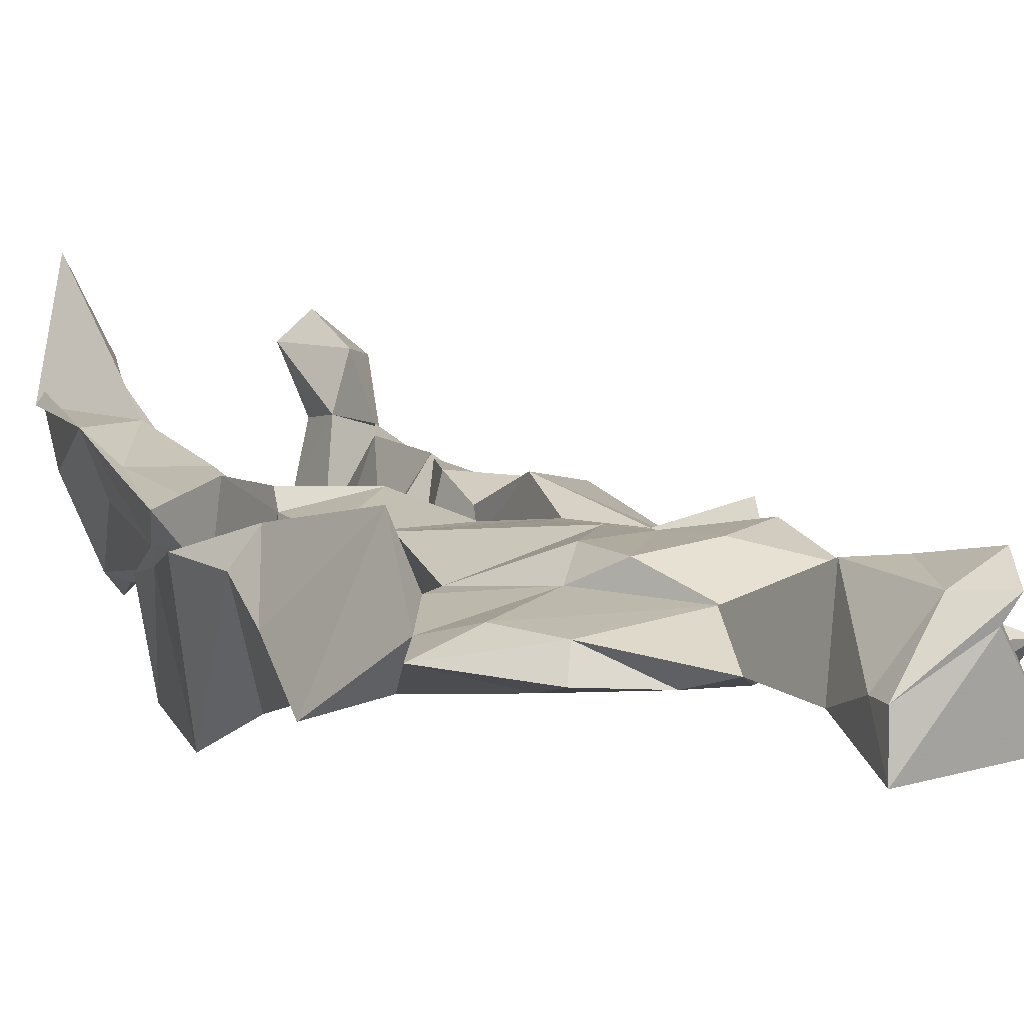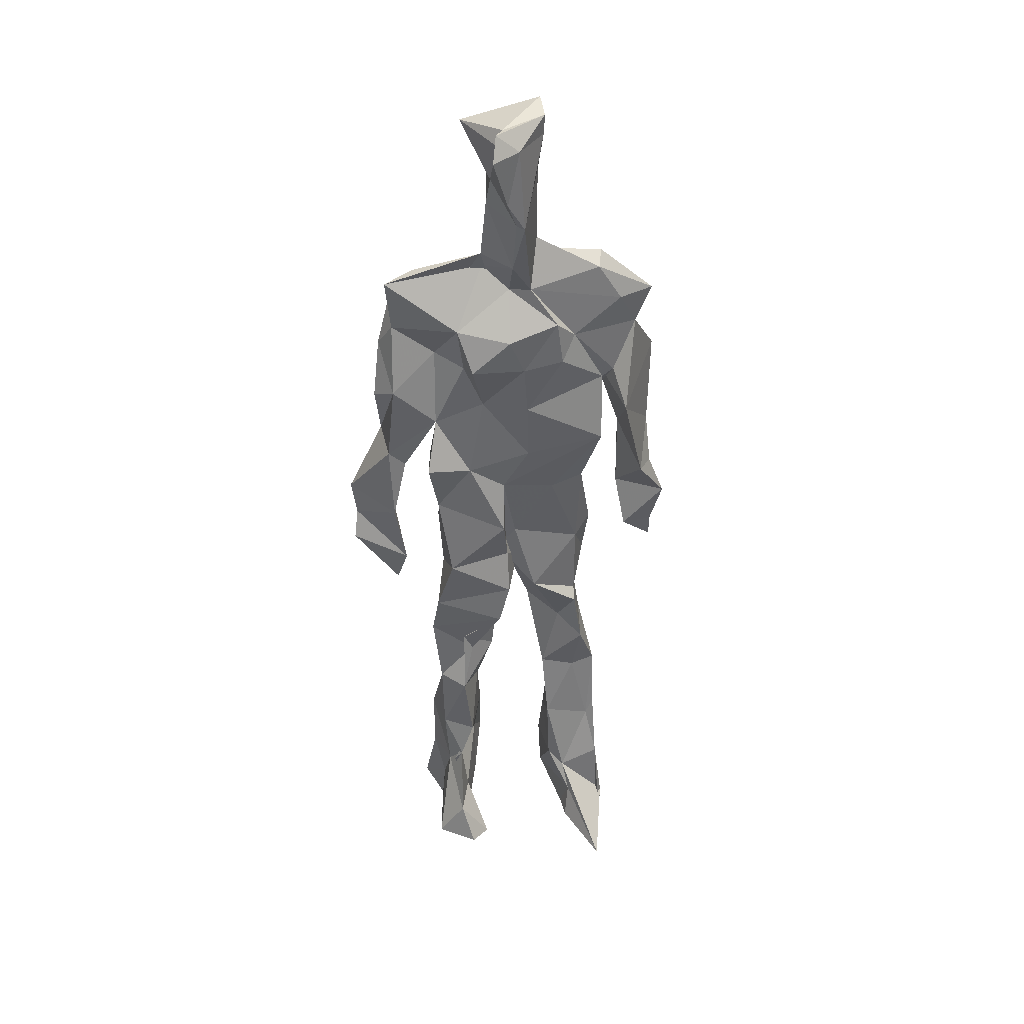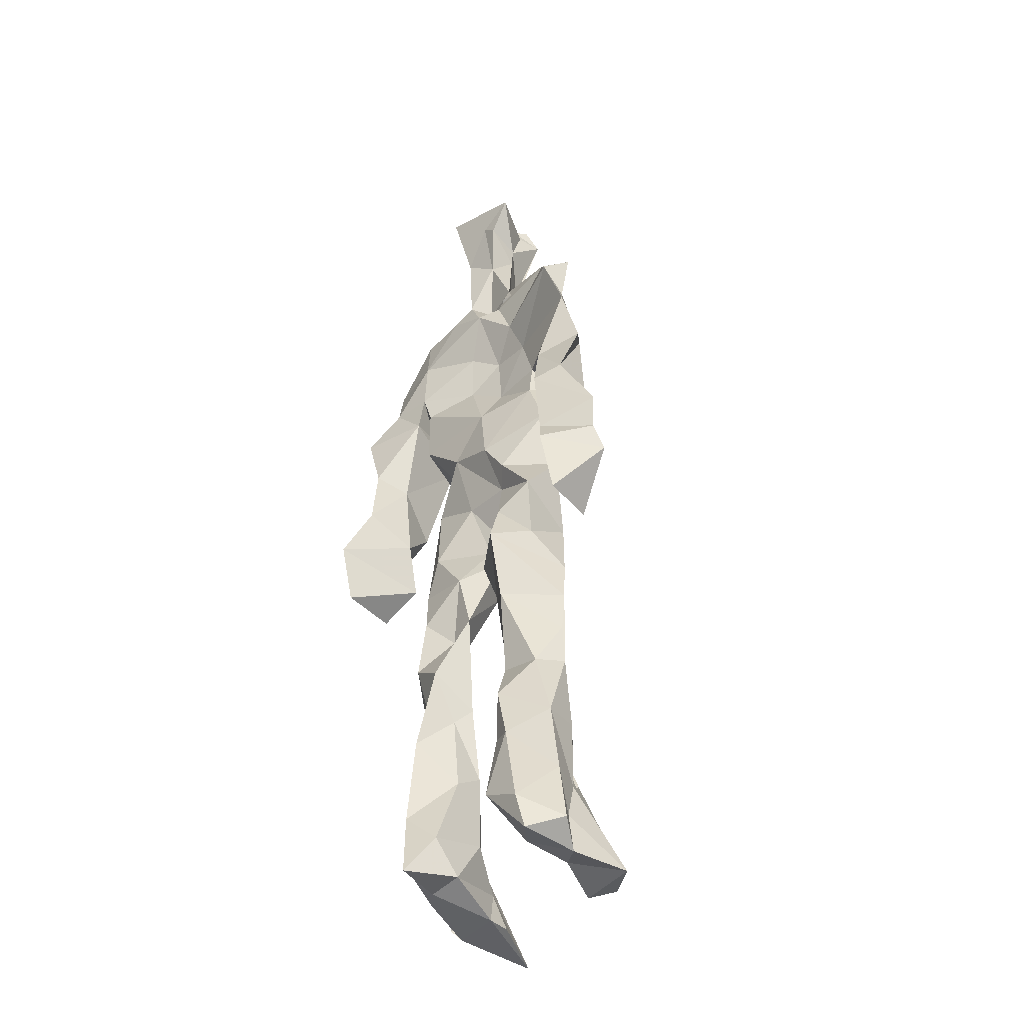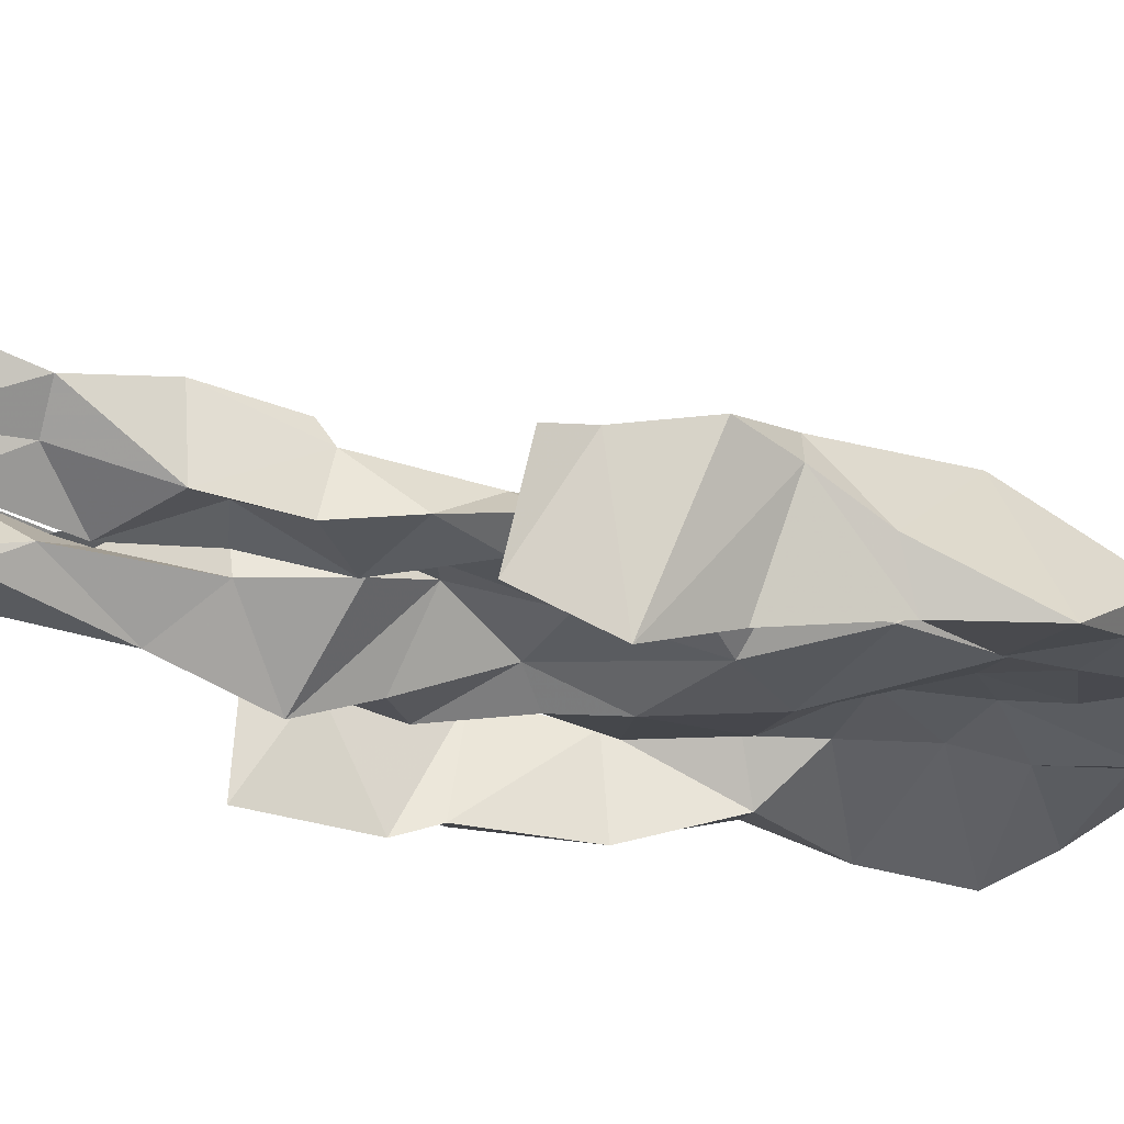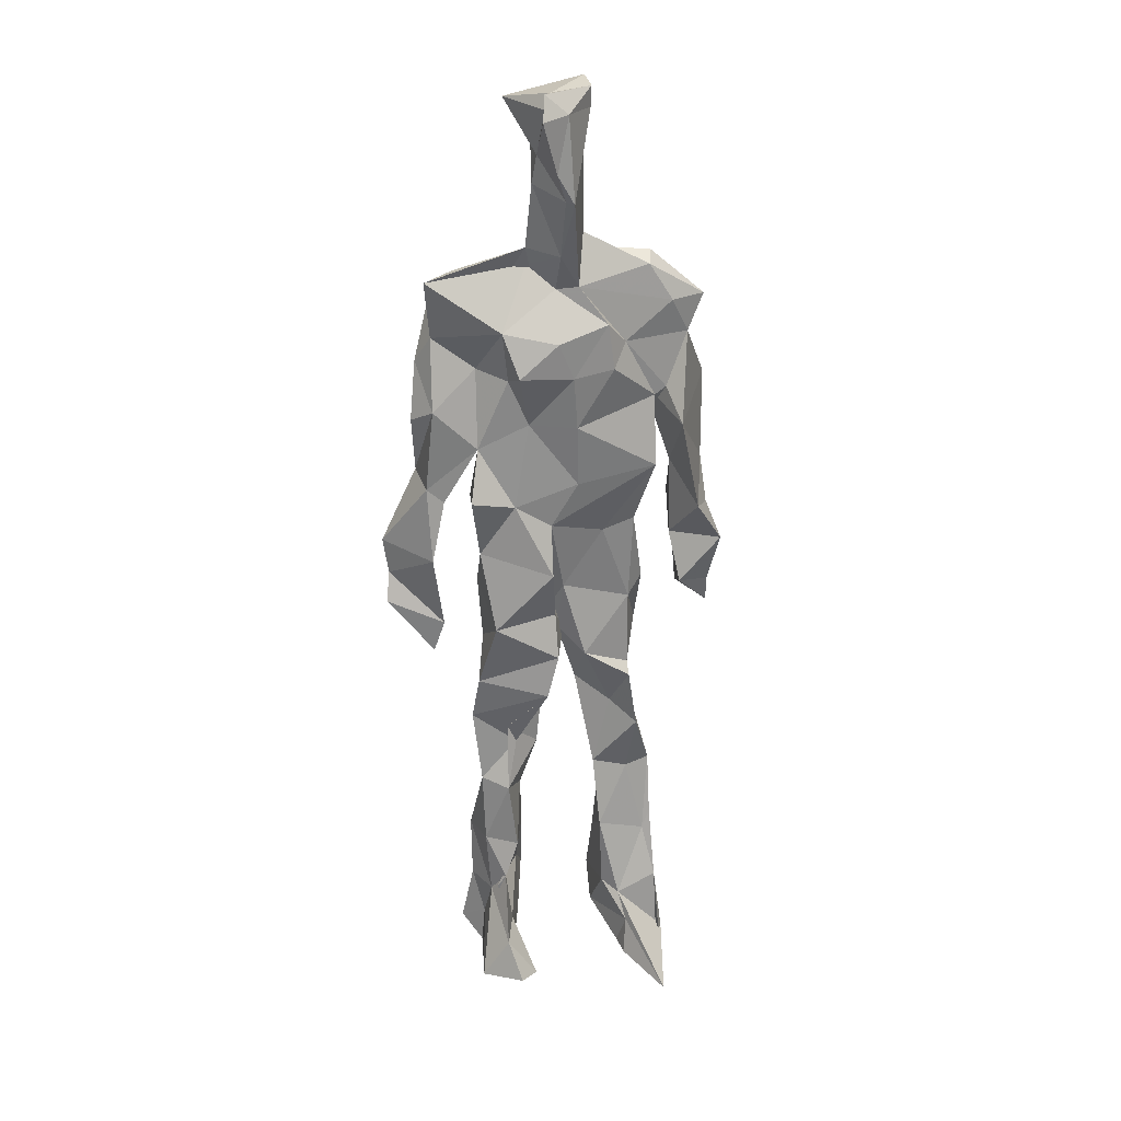
<metadata>
{"format":"obj","ext":"obj","renderer":"f3d","projection":"perspective","resolution":1024,"background":"white","views":[{"elev":5.1,"azim":158.3,"up":"+Z"},{"elev":42.2,"azim":-9.0,"up":"+Y"},{"elev":-42.7,"azim":-135.6,"up":"+Y"},{"elev":-27.1,"azim":66.2,"up":"+Z"},{"elev":29.0,"azim":-13.1,"up":"+Y"}]}
</metadata>
<code>
v 0.4629 0.2338 0.469
v 0.5683 0.3644 0.4584
v 0.4749 0.487 0.4658
v 0.507 0.7827 0.4815
v 0.3768 0.6833 0.4517
v 0.3815 0.4024 0.479
v 0.562 0.2185 0.4462
v 0.5757 0.3117 0.457
v 0.5805 0.7654 0.4799
v 0.5188 0.3954 0.5061
v 0.4278 0.4589 0.4534
v 0.42 0.3708 0.4935
v 0.4763 0.8449 0.4811
v 0.4933 0.7101 0.5103
v 0.5005 0.4651 0.4953
v 0.5906 0.06798 0.535
v 0.6031 0.6277 0.5192
v 0.3839 0.7614 0.4716
v 0.4436 0.2553 0.5093
v 0.4604 0.4355 0.4464
v 0.562 0.1347 0.4383
v 0.6177 0.5166 0.4222
v 0.4214 0.2606 0.4923
v 0.4796 0.871 0.4862
v 0.5252 0.865 0.4642
v 0.5337 0.08101 0.4743
v 0.5842 0.6423 0.4503
v 0.4138 0.1908 0.4646
v 0.5379 0.1262 0.5044
v 0.4144 0.3291 0.486
v 0.5767 0.601 0.4594
v 0.5294 0.5545 0.4555
v 0.5628 0.3738 0.4939
v 0.4137 0.5667 0.5118
v 0.4409 0.6061 0.4704
v 0.5158 0.753 0.4885
v 0.5687 0.2568 0.468
v 0.4814 0.5334 0.4479
v 0.3967 0.5604 0.4309
v 0.426 0.1355 0.5039
v 0.419 0.2949 0.4871
v 0.5182 0.3479 0.4669
v 0.4974 0.7849 0.4992
v 0.5877 0.2554 0.4859
v 0.4966 0.8436 0.471
v 0.3919 0.7357 0.4425
v 0.4244 0.5046 0.4902
v 0.5835 0.5834 0.504
v 0.4301 0.1444 0.5144
v 0.4581 0.912 0.452
v 0.5796 0.7292 0.4554
v 0.5478 0.06771 0.5285
v 0.5732 0.6514 0.4565
v 0.5375 0.5182 0.4944
v 0.5361 0.1934 0.5009
v 0.4175 0.06359 0.493
v 0.5708 0.2002 0.463
v 0.4507 0.1926 0.514
v 0.4206 0.09871 0.4911
v 0.3855 0.6469 0.4865
v 0.4084 0.06523 0.5479
v 0.4926 0.4447 0.4853
v 0.4326 0.2545 0.4661
v 0.492 0.4376 0.5001
v 0.4414 0.6413 0.4754
v 0.4308 0.4019 0.4604
v 0.5851 0.08287 0.4919
v 0.4524 0.6715 0.4896
v 0.487 0.3609 0.4717
v 0.4768 0.9087 0.5241
v 0.5082 0.4364 0.4846
v 0.4812 0.3586 0.5151
v 0.4592 0.1397 0.4632
v 0.6179 0.6985 0.4754
v 0.5799 0.4566 0.4759
v 0.4461 0.7197 0.4983
v 0.4557 0.3954 0.4316
v 0.3783 0.5713 0.4834
v 0.3409 0.4519 0.4655
v 0.5947 0.07486 0.5257
v 0.6011 0.7317 0.4836
v 0.427 0.0695 0.4454
v 0.3832 0.4675 0.4233
v 0.5569 0.7007 0.4925
v 0.5883 0.1347 0.5177
v 0.5323 0.2599 0.487
v 0.4881 0.5318 0.5019
v 0.4556 0.552 0.4984
v 0.4545 0.2148 0.4414
v 0.4221 0.1951 0.5001
v 0.4696 0.6302 0.4942
v 0.5301 0.9238 0.4443
v 0.4819 0.7601 0.4669
v 0.3751 0.575 0.445
v 0.5801 0.6783 0.453
v 0.5058 0.4084 0.4729
v 0.5119 0.5725 0.5052
v 0.389 0.7088 0.466
v 0.442 0.07086 0.5734
v 0.4904 0.8622 0.5173
v 0.4859 0.4886 0.5187
v 0.3693 0.6334 0.4667
v 0.5404 0.2869 0.4466
v 0.4886 0.6374 0.4781
v 0.4326 0.1041 0.5536
v 0.4312 0.09949 0.439
v 0.5258 0.6634 0.4727
v 0.474 0.769 0.4659
v 0.5294 0.9222 0.4729
v 0.5285 0.9047 0.4741
v 0.4611 0.5017 0.452
v 0.4577 0.6825 0.5143
v 0.645 0.6414 0.4366
v 0.547 0.07109 0.4241
v 0.4203 0.5548 0.4678
v 0.5516 0.5583 0.471
v 0.5443 0.3386 0.4732
v 0.561 0.07423 0.4715
v 0.568 0.1651 0.4477
v 0.5028 0.7566 0.458
v 0.3937 0.5575 0.4848
v 0.6176 0.6787 0.4508
v 0.4488 0.1738 0.4455
v 0.4682 0.2603 0.4647
v 0.4807 0.8856 0.4558
v 0.5059 0.8348 0.5141
v 0.4591 0.3348 0.4487
v 0.5425 0.7768 0.4607
v 0.4344 0.4327 0.5088
v 0.5496 0.06842 0.5497
v 0.4957 0.418 0.4864
v 0.4937 0.8961 0.4555
v 0.562 0.3649 0.5052
v 0.5383 0.7226 0.5051
v 0.6334 0.7304 0.4694
v 0.4785 0.2846 0.4756
v 0.5871 0.1992 0.499
v 0.5857 0.645 0.4879
v 0.6304 0.4636 0.3993
v 0.3408 0.5101 0.4529
v 0.5231 0.7116 0.4695
v 0.6379 0.5314 0.4848
v 0.5266 0.3977 0.4606
v 0.5636 0.09146 0.4392
v 0.6519 0.4939 0.4899
v 0.4684 0.1173 0.4419
v 0.4379 0.1574 0.5176
v 0.5511 0.1196 0.5197
v 0.6449 0.4197 0.4734
v 0.5763 0.06222 0.6043
v 0.4594 0.06421 0.5559
v 0.6246 0.5369 0.5051
v 0.6265 0.5833 0.4349
v 0.6435 0.4459 0.4787
v 0.4722 0.7864 0.4727
v 0.4953 0.5966 0.4561
v 0.3803 0.5039 0.4946
v 0.4942 0.6909 0.4798
v 0.425 0.607 0.4854
v 0.5019 0.9097 0.5094
v 0.3452 0.4774 0.4561
v 0.4675 0.1782 0.4537
v 0.413 0.1346 0.4729
v 0.5965 0.6512 0.4858
v 0.4548 0.2988 0.4935
v 0.3741 0.4014 0.4298
v 0.4665 0.7213 0.4677
v 0.4571 0.08439 0.4791
v 0.4463 0.3172 0.4949
v 0.5196 0.4893 0.4685
v 0.4107 0.7661 0.4596
v 0.5646 0.251 0.4895
v 0.5697 0.311 0.5061
v 0.5354 0.176 0.4737
v 0.499 0.8368 0.5106
v 0.5101 0.6292 0.5084
v 0.5759 0.4073 0.4665
v 0.5738 0.1369 0.48
v 0.5682 0.5244 0.4886
v 0.3908 0.4326 0.4828
v 0.6081 0.4947 0.4678
v 0.6314 0.4106 0.4143
v 0.3903 0.4904 0.4312
v 0.4457 0.07516 0.5158
v 0.5546 0.09829 0.5377
v 0.5852 0.7728 0.4633
v 0.5482 0.3275 0.4856
v 0.615 0.4493 0.4848
v 0.5356 0.1098 0.4497
v 0.4277 0.6774 0.4684
v 0.5795 0.1816 0.5011
v 0.637 0.5701 0.4644
v 0.5639 0.4433 0.4896
v 0.6089 0.5659 0.4603
v 0.566 0.5111 0.4711
v 0.4434 0.1073 0.5192
v 0.4887 0.9255 0.4981
v 0.5433 0.6818 0.5075
v 0.4919 0.3979 0.5131
v 0.4835 0.9126 0.502
v 0.5607 0.445 0.4634
v 0.4022 0.07929 0.4688
v 0.4813 0.9278 0.5101
v 0.41 0.6202 0.4513
v 0.5067 0.6771 0.5102
v 0.5418 0.2453 0.4733
v 0.5244 0.7946 0.4669
v 0.4554 0.687 0.4761
v 0.4971 0.7494 0.4799
v 0.5659 0.08235 0.5248
v 0.5945 0.0758 0.5287
v 0.5815 0.07152 0.5633
v 0.6193 0.4819 0.4146
v 0.6116 0.5197 0.4544
v 0.6002 0.5494 0.4248
v 0.5431 0.07239 0.5373
v 0.5511 0.06972 0.565
v 0.5621 0.08873 0.5214
v 0.5734 0.06116 0.5736
v 0.57 0.0693 0.5758
v 0.5491 0.08052 0.5419
v 0.6136 0.4883 0.4523
v 0.611 0.4693 0.4706
v 0.6359 0.5103 0.487
v 0.6155 0.5328 0.469
v 0.6197 0.5589 0.4635
v 0.6367 0.5598 0.4861
v 0.6252 0.5182 0.4834
v 0.5512 0.07353 0.5671
v 0.5419 0.1021 0.5317
v 0.5629 0.06889 0.5558
v 0.6153 0.5479 0.473
v 0.6126 0.5909 0.4691
f 23 165 30
f 135 74 122
f 174 29 55
f 6 166 180
f 97 87 48
f 108 43 155
f 32 116 195
f 151 61 184
f 128 51 120
f 27 95 122
f 119 144 21
f 133 187 173
f 49 196 73
f 156 53 31
f 101 88 47
f 48 176 97
f 31 48 116
f 112 205 14
f 1 19 58
f 97 91 88
f 153 22 194
f 59 61 40
f 64 129 199
f 69 169 136
f 128 120 207
f 17 194 152
f 17 113 74
f 190 159 68
f 90 23 28
f 180 166 83
f 81 84 74
f 80 148 150
f 179 75 195
f 160 109 203
f 11 129 47
f 127 136 124
f 107 95 53
f 99 151 105
f 191 172 55
f 25 207 45
f 149 182 154
f 35 115 159
f 94 78 60
f 118 52 26
f 68 159 91
f 22 142 139
f 14 205 134
f 38 32 3
f 53 156 107
f 100 160 70
f 208 46 167
f 201 170 195
f 110 126 25
f 173 8 33
f 39 121 183
f 85 67 178
f 39 183 140
f 3 170 62
f 39 204 121
f 131 10 15
f 117 8 103
f 142 22 153
f 181 188 145
f 169 165 19
f 140 161 157
f 155 13 45
f 99 105 61
f 195 116 179
f 57 178 119
f 177 193 33
f 83 79 161
f 160 203 70
f 97 88 87
f 118 67 16
f 171 93 167
f 12 77 30
f 178 67 144
f 62 71 131
f 62 20 3
f 166 79 83
f 208 104 65
f 39 94 204
f 207 120 4
f 21 7 119
f 171 46 18
f 47 88 34
f 94 140 78
f 44 57 37
f 147 90 40
f 121 159 78
f 93 4 120
f 134 84 36
f 43 175 13
f 119 7 57
f 11 66 129
f 55 29 148
f 189 21 114
f 12 30 72
f 125 50 132
f 20 66 11
f 54 48 87
f 89 124 1
f 155 45 4
f 195 75 201
f 109 92 197
f 137 85 57
f 105 151 196
f 120 158 167
f 155 43 13
f 44 8 173
f 145 152 181
f 205 176 198
f 26 114 118
f 154 182 139
f 66 77 12
f 187 10 42
f 203 197 70
f 26 185 29
f 96 69 77
f 186 128 9
f 70 200 24
f 1 124 136
f 175 100 70
f 152 192 17
f 80 16 85
f 200 50 24
f 56 184 61
f 161 79 180
f 89 1 162
f 37 57 7
f 81 135 9
f 131 42 10
f 47 129 101
f 80 85 148
f 46 5 98
f 49 73 58
f 8 37 103
f 46 98 18
f 201 177 143
f 202 59 163
f 163 59 40
f 69 96 72
f 78 140 157
f 17 74 164
f 162 146 123
f 185 150 148
f 181 152 194
f 197 200 70
f 169 72 165
f 158 107 104
f 111 3 11
f 187 42 86
f 68 76 190
f 53 164 31
f 69 136 127
f 152 145 142
f 23 63 28
f 163 40 28
f 29 174 189
f 116 32 31
f 190 98 60
f 98 76 18
f 24 125 13
f 25 92 110
f 58 162 1
f 49 58 147
f 66 20 77
f 197 203 109
f 166 6 79
f 142 145 139
f 43 36 126
f 132 50 92
f 74 113 122
f 204 65 159
f 83 183 157
f 175 43 126
f 4 45 207
f 65 204 5
f 141 158 120
f 10 187 133
f 159 88 91
f 174 21 189
f 108 18 76
f 209 76 14
f 94 102 204
f 106 82 202
f 193 10 33
f 105 147 40
f 194 22 181
f 200 197 50
f 3 32 170
f 196 147 105
f 62 15 87
f 147 58 90
f 83 157 180
f 68 91 112
f 160 100 126
f 180 79 6
f 89 162 123
f 137 57 44
f 101 62 87
f 75 179 193
f 155 93 171
f 36 84 81
f 134 209 14
f 199 12 72
f 41 63 23
f 109 160 110
f 82 146 168
f 192 142 153
f 114 144 118
f 46 171 167
f 16 150 52
f 61 151 99
f 38 111 115
f 135 81 74
f 121 204 159
f 73 146 162
f 55 172 86
f 136 169 19
f 73 162 58
f 45 132 25
f 164 27 17
f 112 91 205
f 35 104 156
f 77 62 96
f 170 32 195
f 176 205 91
f 201 71 170
f 117 2 8
f 51 128 186
f 13 175 24
f 16 67 85
f 143 131 71
f 28 40 90
f 29 189 26
f 32 38 156
f 59 56 61
f 138 31 164
f 159 190 60
f 133 173 33
f 167 158 208
f 186 9 135
f 62 101 64
f 152 142 192
f 164 74 84
f 103 86 42
f 121 78 157
f 132 92 25
f 23 30 41
f 13 125 45
f 4 93 155
f 188 181 139
f 169 69 72
f 202 163 106
f 62 170 71
f 89 28 63
f 202 56 59
f 107 141 95
f 189 114 26
f 137 44 191
f 7 21 174
f 46 208 5
f 104 107 156
f 139 182 188
f 64 101 129
f 207 36 9
f 154 145 188
f 43 209 36
f 146 82 106
f 157 183 121
f 123 28 89
f 172 44 173
f 151 184 196
f 63 124 89
f 24 175 70
f 106 163 123
f 54 193 179
f 122 113 27
f 165 72 30
f 138 176 48
f 168 146 73
f 95 51 122
f 35 159 65
f 138 84 198
f 136 19 1
f 84 138 164
f 64 96 62
f 22 139 181
f 172 173 86
f 77 69 127
f 35 156 38
f 55 148 191
f 177 75 193
f 15 10 193
f 65 104 35
f 185 26 52
f 106 123 146
f 93 120 167
f 12 199 129
f 165 23 19
f 88 101 87
f 190 76 98
f 209 108 76
f 117 42 143
f 102 94 60
f 183 161 140
f 48 54 179
f 207 9 128
f 154 139 145
f 90 58 19
f 171 18 155
f 31 138 48
f 105 40 61
f 133 33 10
f 209 134 36
f 164 95 27
f 30 77 127
f 179 116 48
f 193 54 15
f 29 185 148
f 68 112 76
f 100 175 126
f 115 111 47
f 149 154 188
f 47 111 11
f 197 92 50
f 9 36 81
f 192 113 17
f 184 56 168
f 37 8 44
f 156 31 32
f 16 52 118
f 130 52 150
f 201 75 177
f 97 176 91
f 3 111 38
f 120 51 141
f 55 206 174
f 17 27 194
f 2 33 8
f 108 155 18
f 83 161 183
f 143 71 201
f 39 140 94
f 53 95 164
f 30 127 41
f 172 191 44
f 66 12 129
f 168 73 196
f 37 7 103
f 207 25 126
f 113 153 27
f 177 33 2
f 62 131 15
f 174 206 7
f 113 192 153
f 95 141 51
f 122 51 135
f 143 177 2
f 20 62 77
f 20 11 3
f 34 88 159
f 117 103 42
f 34 159 115
f 28 123 163
f 206 86 103
f 102 5 204
f 60 78 159
f 207 126 36
f 206 103 7
f 150 185 130
f 15 54 87
f 148 85 191
f 173 187 86
f 52 130 185
f 119 178 144
f 49 147 196
f 178 57 85
f 144 114 21
f 158 141 107
f 124 63 127
f 196 184 168
f 35 38 115
f 202 82 56
f 2 117 143
f 138 198 176
f 110 160 126
f 132 45 125
f 209 43 108
f 131 143 42
f 208 158 104
f 188 182 149
f 80 150 16
f 186 135 51
f 199 96 64
f 5 60 98
f 41 127 63
f 72 96 199
f 125 24 50
f 90 19 23
f 67 118 144
f 112 14 76
f 109 110 92
f 168 56 82
f 84 134 198
f 206 55 86
f 205 198 134
f 102 60 5
f 137 191 85
f 194 27 153
f 161 180 157
f 47 34 115
f 65 5 208

</code>
